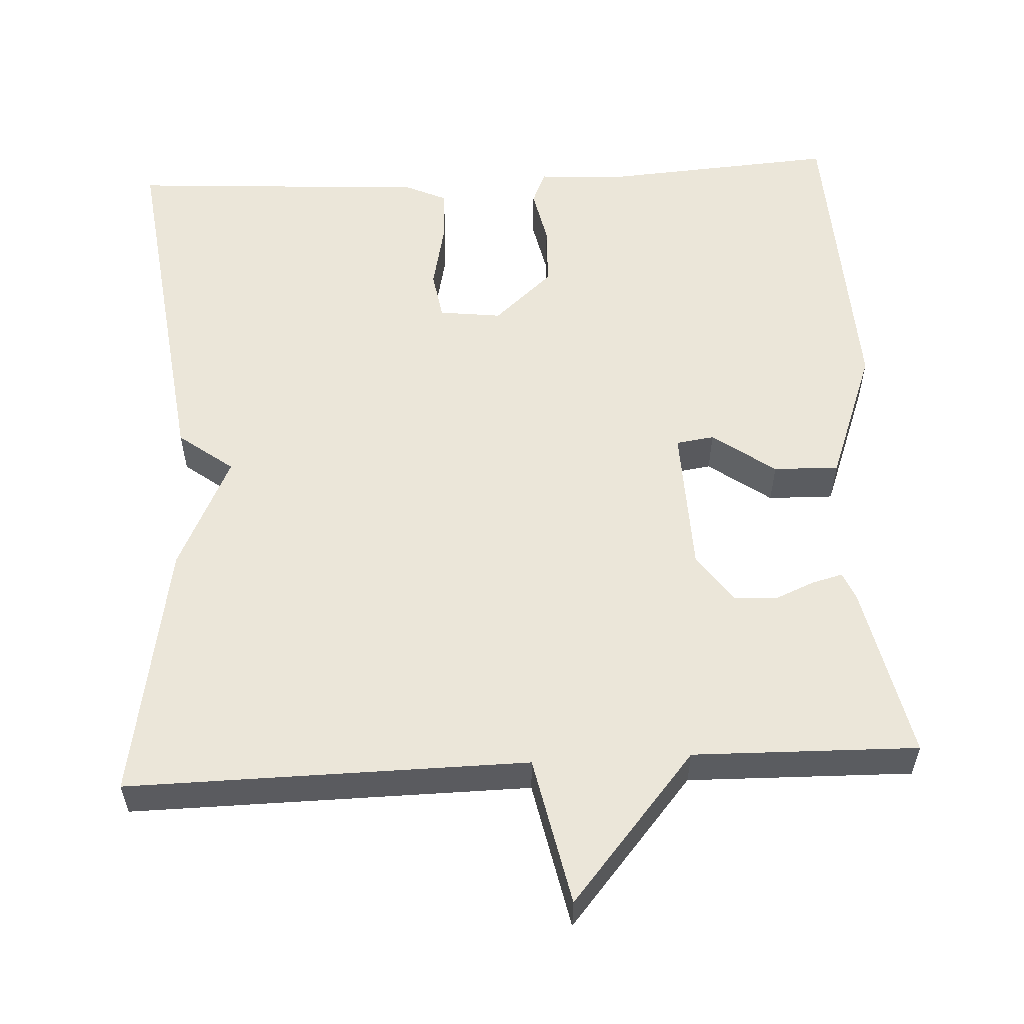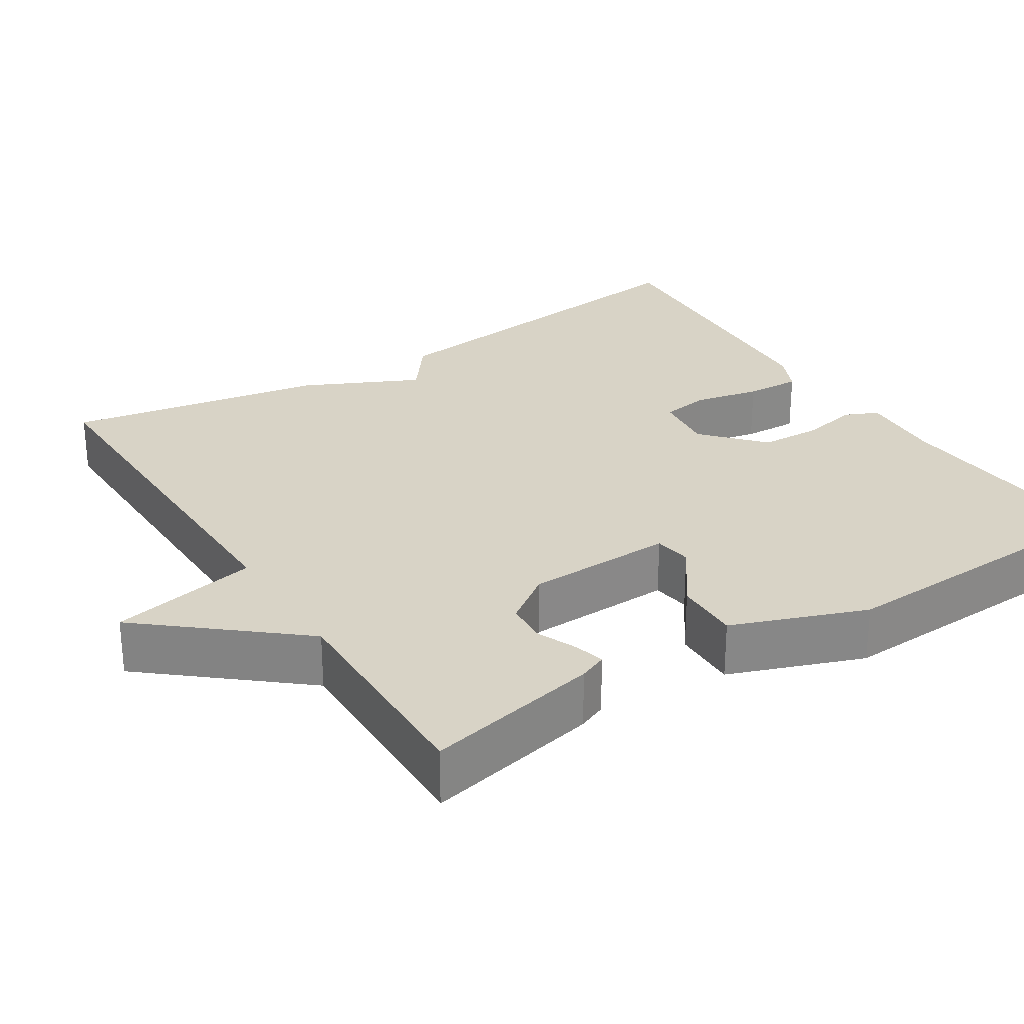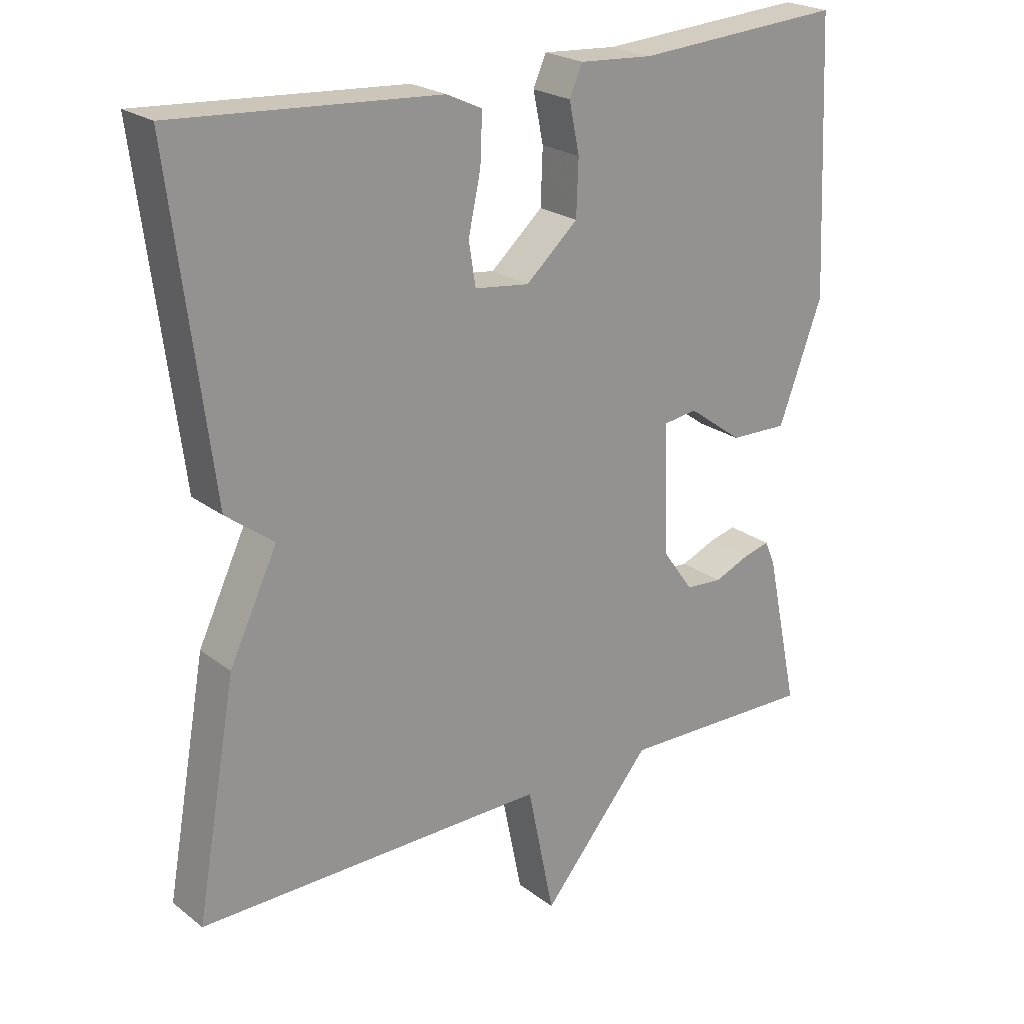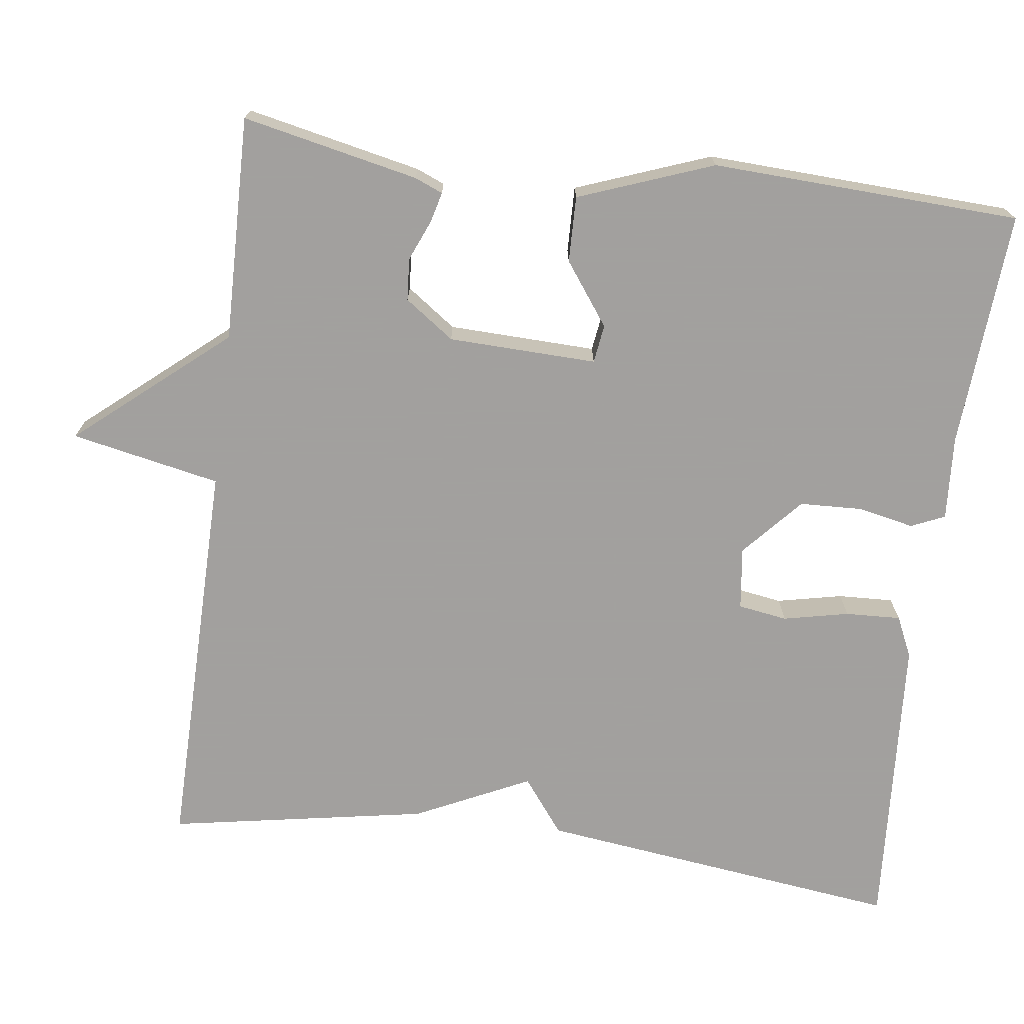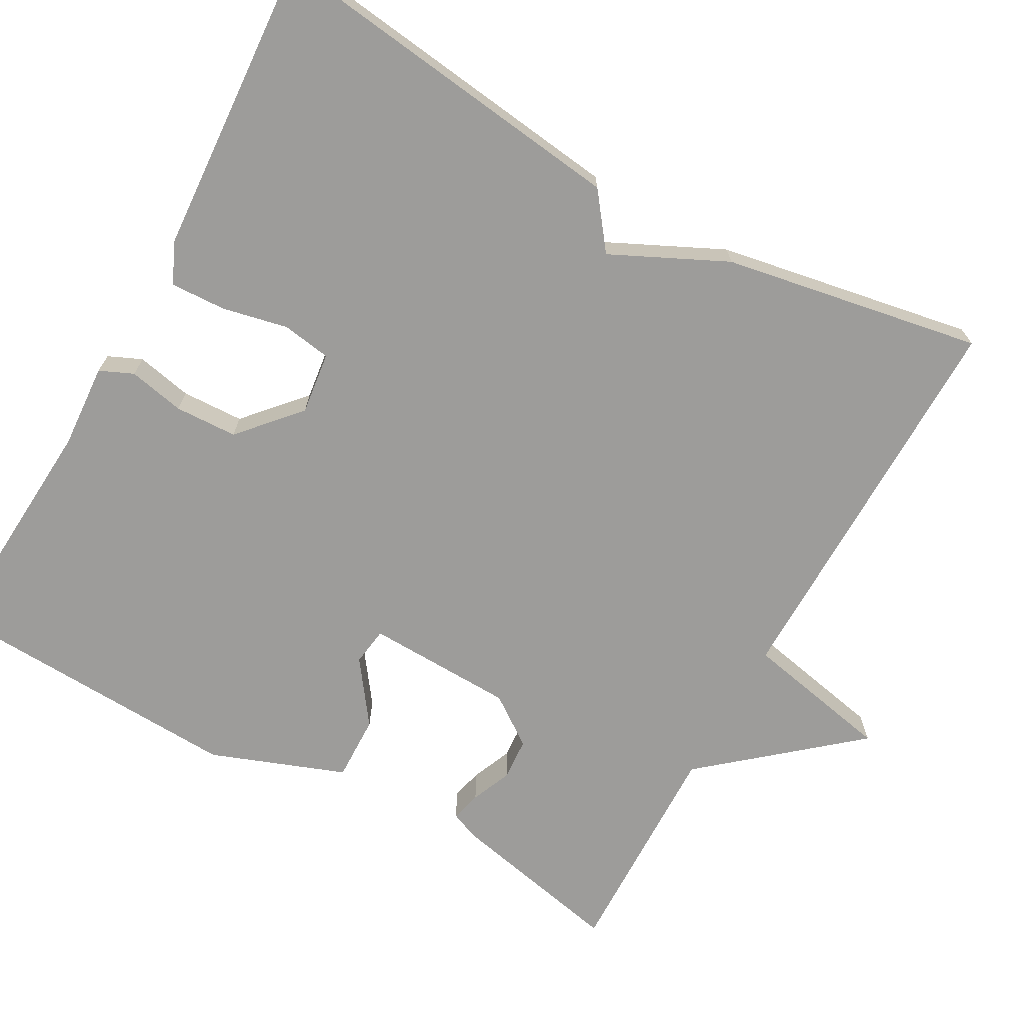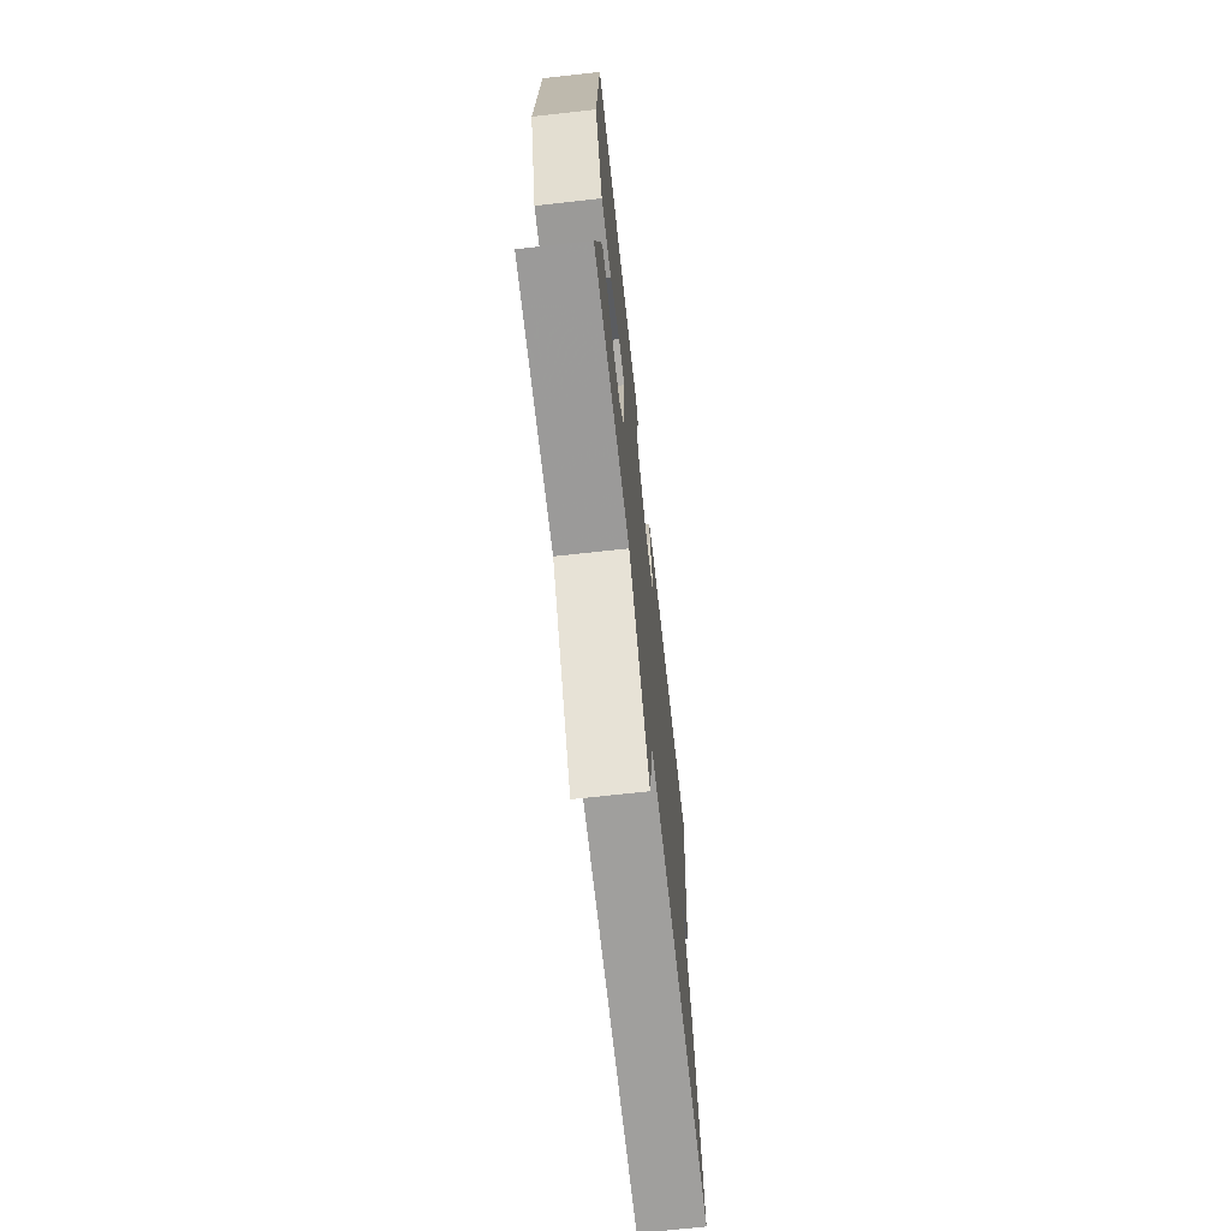
<metadata>
{"format":"obj","ext":"obj","renderer":"f3d","projection":"perspective","resolution":1024,"background":"white","views":[{"elev":56.1,"azim":176.9,"up":"+Y"},{"elev":27.8,"azim":-122.5,"up":"+Y"},{"elev":22.8,"azim":141.9,"up":"+Z"},{"elev":-71.9,"azim":-97.4,"up":"+Y"},{"elev":-70.2,"azim":61.0,"up":"+Y"},{"elev":-70.7,"azim":-83.7,"up":"+Z"}]}
</metadata>
<code>
v -0.5 0.07 0.5
v -0.197 0.07 0.479
v -0.089 0.07 0.486
v -0.07 0.07 0.443
v -0.085 0.07 0.371
v -0.082 0.07 0.291
v -0.006 0.07 0.223
v 0.074 0.07 0.233
v 0.084 0.07 0.296
v 0.066 0.07 0.38
v 0.063 0.07 0.451
v 0.115 0.07 0.475
v 0.5 0.07 0.5
v 0.441 0.07 0.032
v 0.371 0.07 -0.021
v 0.441 0.07 -0.168
v 0.5 0.07 -0.5
v -0.012 0.07 -0.494
v -0.051 0.07 -0.685
v -0.212 0.07 -0.494
v -0.5 0.07 -0.5
v -0.452 0.07 -0.275
v -0.437 0.07 -0.239
v -0.398 0.07 -0.249
v -0.346 0.07 -0.271
v -0.292 0.07 -0.267
v -0.247 0.07 -0.204
v -0.241 0.07 -0.014
v -0.29 0.07 -0.007
v -0.37 0.07 -0.065
v -0.454 0.07 -0.067
v -0.518 0.07 0.105
v -0.5 0 0.5
v -0.197 0 0.479
v -0.089 0 0.486
v -0.07 0 0.443
v -0.085 0 0.371
v -0.082 0 0.291
v -0.006 0 0.223
v 0.074 0 0.233
v 0.084 0 0.296
v 0.066 0 0.38
v 0.063 0 0.451
v 0.115 0 0.475
v 0.5 0 0.5
v 0.441 0 0.032
v 0.371 0 -0.021
v 0.441 0 -0.168
v 0.5 0 -0.5
v -0.012 0 -0.494
v -0.051 0 -0.685
v -0.212 0 -0.494
v -0.5 0 -0.5
v -0.452 0 -0.275
v -0.437 0 -0.239
v -0.398 0 -0.249
v -0.346 0 -0.271
v -0.292 0 -0.267
v -0.247 0 -0.204
v -0.241 0 -0.014
v -0.29 0 -0.007
v -0.37 0 -0.065
v -0.454 0 -0.067
v -0.518 0 0.105
f 32 1 2
f 31 32 2
f 30 31 2
f 29 30 2
f 3 4 5
f 2 3 5
f 29 2 5
f 28 29 5
f 27 28 5 6
f 23 24 25
f 22 23 25
f 21 22 25
f 20 21 25
f 20 25 26
f 19 20 26
f 18 19 26
f 18 26 27
f 17 18 27
f 16 17 27
f 15 16 27
f 13 14 15
f 12 13 15
f 11 12 15
f 10 11 15
f 9 10 15
f 8 9 15
f 7 8 15 27
f 6 7 27
f 34 33 64
f 34 64 63
f 34 63 62
f 34 62 61
f 37 36 35
f 37 35 34
f 37 34 61
f 37 61 60
f 38 37 60 59
f 57 56 55
f 57 55 54
f 57 54 53
f 57 53 52
f 58 57 52
f 58 52 51
f 58 51 50
f 59 58 50
f 59 50 49
f 59 49 48
f 59 48 47
f 47 46 45
f 47 45 44
f 47 44 43
f 47 43 42
f 47 42 41
f 47 41 40
f 59 47 40 39
f 59 39 38
f 1 33 34 2
f 2 34 35 3
f 3 35 36 4
f 4 36 37 5
f 5 37 38 6
f 6 38 39 7
f 7 39 40 8
f 8 40 41 9
f 9 41 42 10
f 10 42 43 11
f 11 43 44 12
f 12 44 45 13
f 13 45 46 14
f 14 46 47 15
f 15 47 48 16
f 16 48 49 17
f 17 49 50 18
f 18 50 51 19
f 19 51 52 20
f 20 52 53 21
f 21 53 54 22
f 22 54 55 23
f 23 55 56 24
f 24 56 57 25
f 25 57 58 26
f 26 58 59 27
f 27 59 60 28
f 28 60 61 29
f 29 61 62 30
f 30 62 63 31
f 31 63 64 32
f 32 64 33 1

</code>
